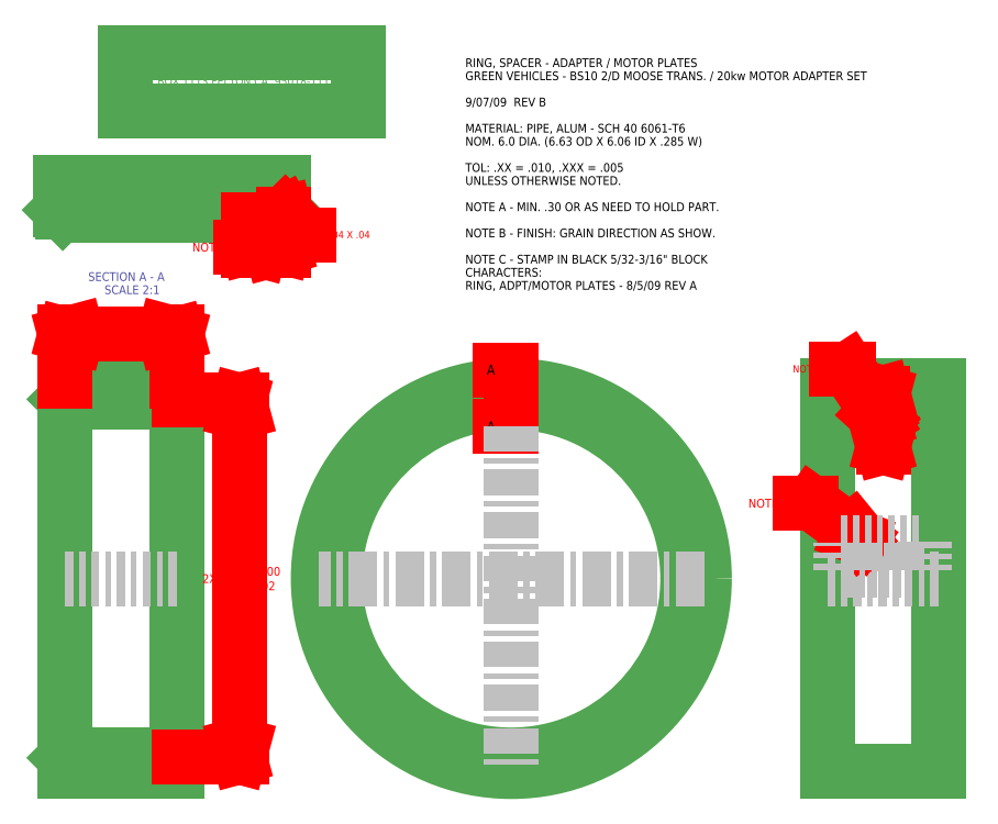
<metadata>
{"format":"dxf","ext":"dxf","renderer":"ezdxf+matplotlib","layout":"modelspace","background":"white","min_lineweight":24,"dpi":150}
</metadata>
<code>
0
SECTION
2
ENTITIES
0
LINE
8
SPACER RING
10
22.16
20
22.36
30
0
11
22.16
21
22.13
31
0
0
LINE
8
SPACER RING
10
22.18
20
22.11
30
0
11
22.16
21
22.13
31
0
0
LINE
8
SPACER RING
10
22.16
20
22.13
30
0
11
22.16
21
19.05
31
0
0
LINE
8
SPACER RING
10
22.16
20
15.73
30
0
11
22.16
21
15.97
31
0
0
LINE
8
SPACER RING
10
22.18
20
15.99
30
0
11
22.16
21
15.97
31
0
0
LINE
8
SPACER RING
10
22.16
20
15.97
30
0
11
22.16
21
19.05
31
0
0
LINE
8
SPACER RING
10
22.16
20
22.36
30
0
11
24.07
21
22.36
31
0
0
LINE
8
SPACER RING
10
24.07
20
22.36
30
0
11
24.07
21
22.13
31
0
0
LINE
8
SPACER RING
10
24.05
20
22.11
30
0
11
24.07
21
22.13
31
0
0
LINE
8
SPACER RING
10
24.07
20
22.13
30
0
11
24.07
21
19.05
31
0
0
LINE
8
SPACER RING
10
22.16
20
15.73
30
0
11
24.07
21
15.73
31
0
0
LINE
8
SPACER RING
10
24.07
20
15.73
30
0
11
24.07
21
15.97
31
0
0
LINE
8
SPACER RING
10
24.05
20
15.99
30
0
11
24.07
21
15.97
31
0
0
LINE
8
SPACER RING
10
24.07
20
15.97
30
0
11
24.07
21
19.05
31
0
0
LINE
8
SPACER RING
10
22.46
20
22.08
30
0
11
22.46
21
22.11
31
0
0
LINE
8
SPACER RING
10
22.46
20
22.11
30
0
11
22.18
21
22.11
31
0
0
LINE
8
SPACER RING
10
23.77
20
22.08
30
0
11
23.77
21
22.11
31
0
0
LINE
8
SPACER RING
10
23.77
20
22.11
30
0
11
24.05
21
22.11
31
0
0
LINE
8
SPACER RING
10
22.46
20
22.08
30
0
11
23.77
21
22.08
31
0
0
LINE
8
SPACER RING
10
22.46
20
16.02
30
0
11
22.46
21
15.99
31
0
0
LINE
8
SPACER RING
10
22.46
20
15.99
30
0
11
22.18
21
15.99
31
0
0
LINE
8
SPACER RING
10
23.77
20
16.02
30
0
11
23.77
21
15.99
31
0
0
LINE
8
SPACER RING
10
23.77
20
15.99
30
0
11
24.05
21
15.99
31
0
0
LINE
8
SPACER RING
10
22.46
20
16.02
30
0
11
23.77
21
16.02
31
0
0
LINE
8
SPACER RING
10
37.16
20
22.36
30
0
11
37.16
21
22.13
31
0
0
LINE
8
SPACER RING
10
37.16
20
22.13
30
0
11
37.16
21
19.05
31
0
0
LINE
8
SPACER RING
10
37.16
20
15.73
30
0
11
37.16
21
15.97
31
0
0
LINE
8
SPACER RING
10
37.16
20
15.97
30
0
11
37.16
21
19.05
31
0
0
LINE
8
SPACER RING
10
37.16
20
22.36
30
0
11
35.24
21
22.36
31
0
0
LINE
8
SPACER RING
10
35.24
20
22.36
30
0
11
35.24
21
22.13
31
0
0
LINE
8
SPACER RING
10
35.24
20
22.13
30
0
11
35.24
21
19.05
31
0
0
LINE
8
SPACER RING
10
37.16
20
15.73
30
0
11
35.24
21
15.73
31
0
0
LINE
8
SPACER RING
10
35.24
20
15.73
30
0
11
35.24
21
15.97
31
0
0
LINE
8
SPACER RING
10
35.24
20
15.97
30
0
11
35.24
21
19.05
31
0
0
LINE
8
CONTERLINES
10
24.07
20
19.05
30
0
11
22.16
21
19.05
31
0
0
LINE
8
CONTERLINES
10
35.24
20
19.05
30
0
11
37.16
21
19.05
31
0
0
LINE
8
DIMENSIONS
10
35.81
20
19.74
30
0
11
34.98
21
20.34
31
0
0
LINE
8
DIMENSIONS
10
35.81
20
19.74
30
0
11
35.63
21
19.81
31
0
0
LINE
8
DIMENSIONS
10
35.81
20
19.74
30
0
11
35.69
21
19.9
31
0
0
LINE
8
DIMENSIONS
10
34.98
20
20.34
30
0
11
34.78
21
20.34
31
0
0
TEXT
8
DIMENSIONS
10
33.89
20
20.27
30
0
40
0.15
1
NOTE C
7
MAIN
0
LINE
8
DIMENSIONS
10
36.92
20
19.68
30
0
11
36.92
21
19.2
31
0
0
LINE
8
DIMENSIONS
10
36.92
20
19.2
30
0
11
35.49
21
19.2
31
0
0
LINE
8
DIMENSIONS
10
35.49
20
19.2
30
0
11
35.49
21
19.67
31
0
0
LINE
8
DIMENSIONS
10
35.49
20
19.67
30
0
11
36.92
21
19.67
31
0
0
LINE
8
DIMENSIONS
10
25.15
20
15.99
30
0
11
25.1
21
16.18
31
0
0
LINE
8
DIMENSIONS
10
25.15
20
15.99
30
0
11
25.2
21
16.18
31
0
0
LINE
8
DIMENSIONS
10
25.15
20
22.11
30
0
11
25.2
21
21.92
31
0
0
LINE
8
DIMENSIONS
10
25.15
20
22.11
30
0
11
25.1
21
21.92
31
0
0
LINE
8
DIMENSIONS
10
24.12
20
15.99
30
0
11
25.2
21
15.99
31
0
0
LINE
8
DIMENSIONS
10
24.12
20
22.11
30
0
11
25.2
21
22.11
31
0
0
TEXT
8
DIMENSIONS
10
24.52
20
18.97
30
0
40
0.15
1
2X 6.119
7
MAIN
0
TEXT
8
DIMENSIONS
10
25.29
20
19.1
30
0
40
0.15
1
0
7
MAIN
0
TEXT
8
DIMENSIONS
10
25.29
20
18.85
30
0
40
0.15
1
-0.002
7
MAIN
0
LINE
8
DIMENSIONS
10
25.15
20
15.99
30
0
11
25.15
21
18.7
31
0
0
LINE
8
DIMENSIONS
10
25.15
20
19.4
30
0
11
25.15
21
22.11
31
0
0
LINE
8
DIMENSIONS
10
22.16
20
23.24
30
0
11
22.35
21
23.3
31
0
0
LINE
8
DIMENSIONS
10
22.16
20
23.24
30
0
11
22.35
21
23.19
31
0
0
LINE
8
DIMENSIONS
10
24.07
20
23.24
30
0
11
23.88
21
23.19
31
0
0
LINE
8
DIMENSIONS
10
24.07
20
23.24
30
0
11
23.88
21
23.3
31
0
0
LINE
8
DIMENSIONS
10
22.16
20
22.43
30
0
11
22.16
21
23.29
31
0
0
LINE
8
DIMENSIONS
10
24.07
20
22.43
30
0
11
24.07
21
23.29
31
0
0
TEXT
8
DIMENSIONS
10
22.95
20
23.18
30
0
40
0.125
1
1.915
7
MAIN
0
LINE
8
DIMENSIONS
10
22.16
20
23.24
30
0
11
22.9
21
23.24
31
0
0
LINE
8
DIMENSIONS
10
23.33
20
23.24
30
0
11
24.07
21
23.24
31
0
0
TEXT
8
DIMENSIONS
10
23.54
20
26.76
30
0
40
0.15
1
DAN SULLIVAN   408 316 9222
7
MAIN
0
LINE
8
DIMENSIONS
10
23.19
20
28.09
30
0
11
27.2
21
28.09
31
0
0
LINE
8
DIMENSIONS
10
27.2
20
28.09
30
0
11
27.2
21
27.08
31
0
0
LINE
8
DIMENSIONS
10
27.2
20
27.08
30
0
11
23.19
21
27.08
31
0
0
LINE
8
DIMENSIONS
10
23.19
20
27.08
30
0
11
23.19
21
28.09
31
0
0
TEXT
8
DIMENSIONS
10
23.34
20
27.74
30
0
40
0.1406
1
ELECTRO AUTOMOTIVE
7
ENGINEER
0
TEXT
8
DIMENSIONS
10
23.34
20
27.52
30
0
40
0.1406
1
P.O. BOX 1113 FELTON CA. 95018-1113
7
ENGINEER
0
TEXT
8
DIMENSIONS
10
23.34
20
27.31
30
0
40
0.1406
1
PHONE 831-429-1994 FAX 831-429-1907
7
ENGINEER
0
LINE
8
SPACER RING
10
22.08
20
25.85
30
0
11
22.08
21
25.38
31
0
0
LINE
8
SPACER RING
10
22.12
20
25.34
30
0
11
22.08
21
25.38
31
0
0
LINE
8
SPACER RING
10
22.08
20
25.85
30
0
11
25.91
21
25.85
31
0
0
LINE
8
SPACER RING
10
25.91
20
25.85
30
0
11
25.91
21
25.38
31
0
0
LINE
8
SPACER RING
10
25.87
20
25.34
30
0
11
25.91
21
25.38
31
0
0
LINE
8
SPACER RING
10
22.68
20
25.28
30
0
11
22.68
21
25.34
31
0
0
LINE
8
SPACER RING
10
22.68
20
25.34
30
0
11
22.12
21
25.34
31
0
0
LINE
8
SPACER RING
10
25.31
20
25.28
30
0
11
25.31
21
25.34
31
0
0
LINE
8
SPACER RING
10
25.31
20
25.34
30
0
11
25.87
21
25.34
31
0
0
LINE
8
SPACER RING
10
22.68
20
25.28
30
0
11
25.31
21
25.28
31
0
0
HATCH
8
SPACER RING
10
0
20
0
30
0
210
0
220
0
230
1
2
ANSI31
70
     0
71
     0
91
        1
92
        3
72
     0
73
     1
93
       10
10
22.08
20
25.85
10
22.08
20
25.38
10
22.12
20
25.34
10
22.68
20
25.34
10
22.68
20
25.28
10
25.31
20
25.28
10
25.31
20
25.34
10
25.87
20
25.34
10
25.91
20
25.38
10
25.91
20
25.85
97
        0
75
     0
76
     2
52
90
41
0.6
77
     0
78
     1
53
135
43
0
44
0
45
-0.05303
46
-0.05303
79
     1
49
6000
98
        0
0
LINE
8
DIMENSIONS
10
25.31
20
24.74
30
0
11
25.5
21
24.79
31
0
0
LINE
8
DIMENSIONS
10
25.31
20
24.74
30
0
11
25.5
21
24.69
31
0
0
LINE
8
DIMENSIONS
10
25.91
20
24.74
30
0
11
25.71
21
24.69
31
0
0
LINE
8
DIMENSIONS
10
25.91
20
24.74
30
0
11
25.71
21
24.79
31
0
0
LINE
8
DIMENSIONS
10
25.31
20
25.21
30
0
11
25.31
21
24.69
31
0
0
LINE
8
DIMENSIONS
10
25.91
20
25.31
30
0
11
25.91
21
24.69
31
0
0
TEXT
8
DIMENSIONS
10
24.34
20
24.67
30
0
40
0.15
1
NOTE A
7
MAIN
0
LINE
8
DIMENSIONS
10
25.18
20
24.74
30
0
11
25.91
21
24.74
31
0
0
TEXT
8
DIMENSIONS
10
22.56
20
24.16
30
0
40
0.15
1
SECTION A - A
7
ENGINEER
0
TEXT
8
DIMENSIONS
10
22.83
20
23.94
30
0
40
0.15
1
SCALE 2:1
7
ENGINEER
0
CIRCLE
8
SPACER RING
10
29.82
20
19.05
30
0
40
3.315
0
CIRCLE
8
SPACER RING
10
29.82
20
19.05
30
0
40
3.03
0
CIRCLE
8
SPACER RING
10
29.82
20
19.05
30
0
40
3.06
0
LINE
8
DIMENSIONS
10
29.82
20
22.64
30
0
11
29.62
21
22.64
31
0
0
LINE
8
DIMENSIONS
10
29.82
20
21.67
30
0
11
29.82
21
22.64
31
0
0
LINE
8
DIMENSIONS
10
29.82
20
21.67
30
0
11
29.62
21
21.67
31
0
0
TEXT
8
DIMENSIONS
10
29.4
20
22.55
30
0
40
0.17
1
A
7
ENGINEER
0
TEXT
8
DIMENSIONS
10
29.4
20
21.58
30
0
40
0.17
1
A
7
ENGINEER
0
LINE
8
CONTERLINES
10
33.14
20
19.05
30
0
11
26.51
21
19.05
31
0
0
LINE
8
CONTERLINES
10
29.82
20
21.67
30
0
11
29.82
21
15.73
31
0
0
LINE
8
DIMENSIONS
10
25.94
20
25.33
30
0
11
26.15
21
24.96
31
0
0
LINE
8
DIMENSIONS
10
25.94
20
25.33
30
0
11
26.08
21
25.19
31
0
0
LINE
8
DIMENSIONS
10
25.94
20
25.33
30
0
11
25.99
21
25.14
31
0
0
LINE
8
DIMENSIONS
10
26.15
20
24.96
30
0
11
26.35
21
24.96
31
0
0
TEXT
8
DIMENSIONS
10
26.45
20
24.9
30
0
40
0.125
1
2X 0.04 X 0.04
7
MAIN
0
LINE
8
DIMENSIONS
10
36.2
20
22.24
30
0
11
36.2
21
21.71
31
0
0
LINE
8
DIMENSIONS
10
36.2
20
22.24
30
0
11
36.25
21
22.04
31
0
0
LINE
8
DIMENSIONS
10
36.2
20
22.24
30
0
11
36.15
21
22.04
31
0
0
LINE
8
DIMENSIONS
10
36.2
20
21.71
30
0
11
36.2
21
21.71
31
0
0
LINE
8
DIMENSIONS
10
36.21
20
21.31
30
0
11
36.21
21
21.79
31
0
0
LINE
8
DIMENSIONS
10
36.21
20
21.31
30
0
11
36.15
21
21.5
31
0
0
LINE
8
DIMENSIONS
10
36.21
20
21.31
30
0
11
36.26
21
21.5
31
0
0
LINE
8
DIMENSIONS
10
36.21
20
21.79
30
0
11
36.21
21
21.79
31
0
0
LINE
8
DIMENSIONS
10
36.19
20
21.76
30
0
11
35.61
21
22.65
31
0
0
LINE
8
DIMENSIONS
10
36.19
20
21.76
30
0
11
36.04
21
21.89
31
0
0
LINE
8
DIMENSIONS
10
36.19
20
21.76
30
0
11
36.13
21
21.95
31
0
0
LINE
8
DIMENSIONS
10
35.61
20
22.65
30
0
11
35.41
21
22.65
31
0
0
TEXT
8
DIMENSIONS
10
34.65
20
22.59
30
0
40
0.125
1
NOTE B
7
MAIN
0
TEXT
8
DIMENSIONS
10
29.03
20
27.84
30
0
40
0.15
1
RING, SPACER - ADAPTER / MOTOR PLATES
7
MAIN
0
TEXT
8
DIMENSIONS
10
29.03
20
27.61
30
0
40
0.15
1
GREEN VEHICLES - BS10 2/D MOOSE TRANS. / 20kw MOTOR ADAPTER SET
7
MAIN
0
TEXT
8
DIMENSIONS
10
29.03
20
27.16
30
0
40
0.15
1
9/07/09  REV B
7
MAIN
0
TEXT
8
DIMENSIONS
10
29.03
20
26.71
30
0
40
0.15
1
MATERIAL: PIPE, ALUM - SCH 40 6061-T6
7
MAIN
0
TEXT
8
DIMENSIONS
10
29.03
20
26.49
30
0
40
0.15
1
NOM. 6 DIA. (6.63 OD X 6.06 ID X 0.285 W)
7
MAIN
0
TEXT
8
DIMENSIONS
10
29.03
20
26.04
30
0
40
0.15
1
TOL: .XX = 0.01, .XXX = 0.005
7
MAIN
0
TEXT
8
DIMENSIONS
10
29.03
20
25.81
30
0
40
0.15
1
UNLESS OTHERWISE NOTED.
7
MAIN
0
TEXT
8
DIMENSIONS
10
29.03
20
25.36
30
0
40
0.15
1
NOTE A - MIN. 0.3 OR AS NEED TO HOLD PART.
7
MAIN
0
TEXT
8
DIMENSIONS
10
29.03
20
24.91
30
0
40
0.15
1
NOTE B - FINISH: GRAIN DIRECTION AS SHOW.
7
MAIN
0
TEXT
8
DIMENSIONS
10
29.03
20
24.46
30
0
40
0.15
1
NOTE C - STAMP IN BLACK 5/32-3/16" BLOCK
7
MAIN
0
TEXT
8
DIMENSIONS
10
29.03
20
24.24
30
0
40
0.15
1
CHARACTERS:
7
MAIN
0
TEXT
8
DIMENSIONS
10
29.03
20
24.01
30
0
40
0.15
1
RING, ADPT/MOTOR PLATES - 8/5/09 REV A
7
MAIN
0
ENDSEC
0
EOF

</code>
